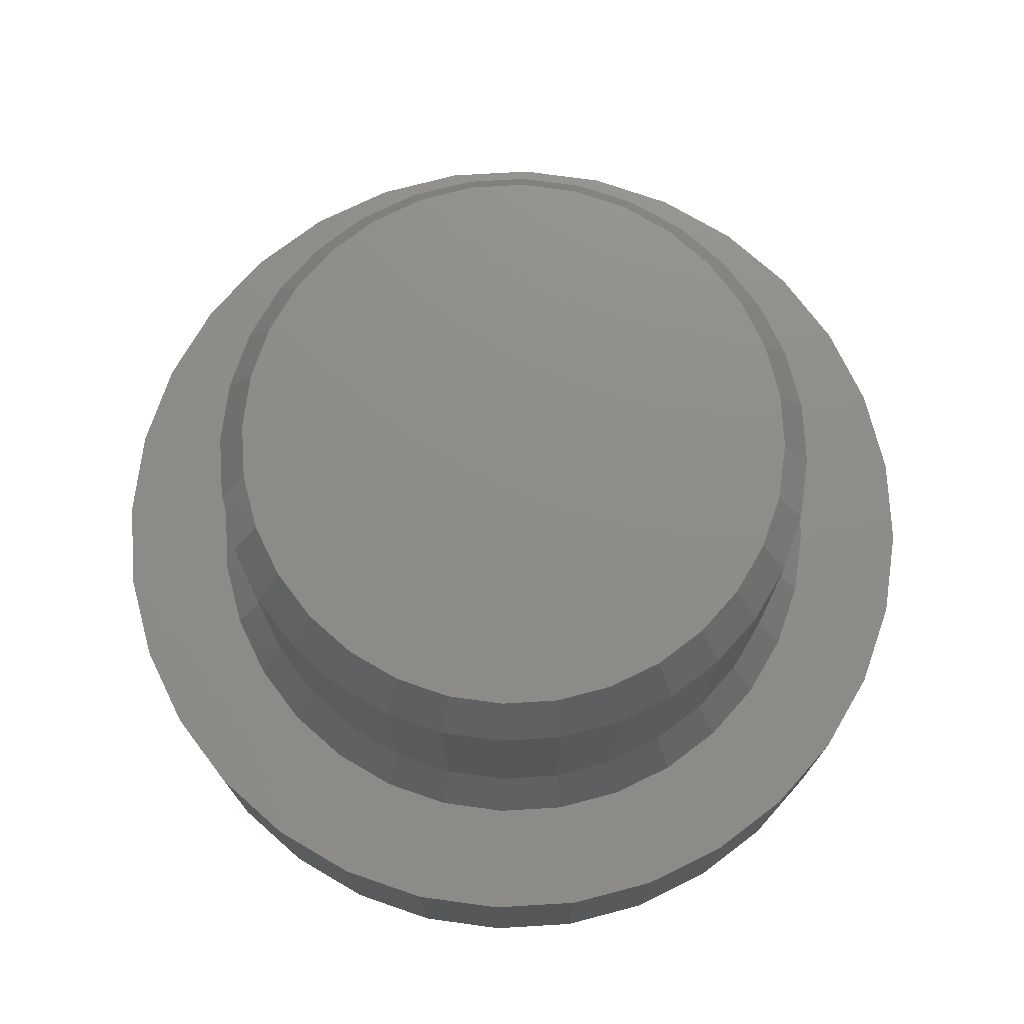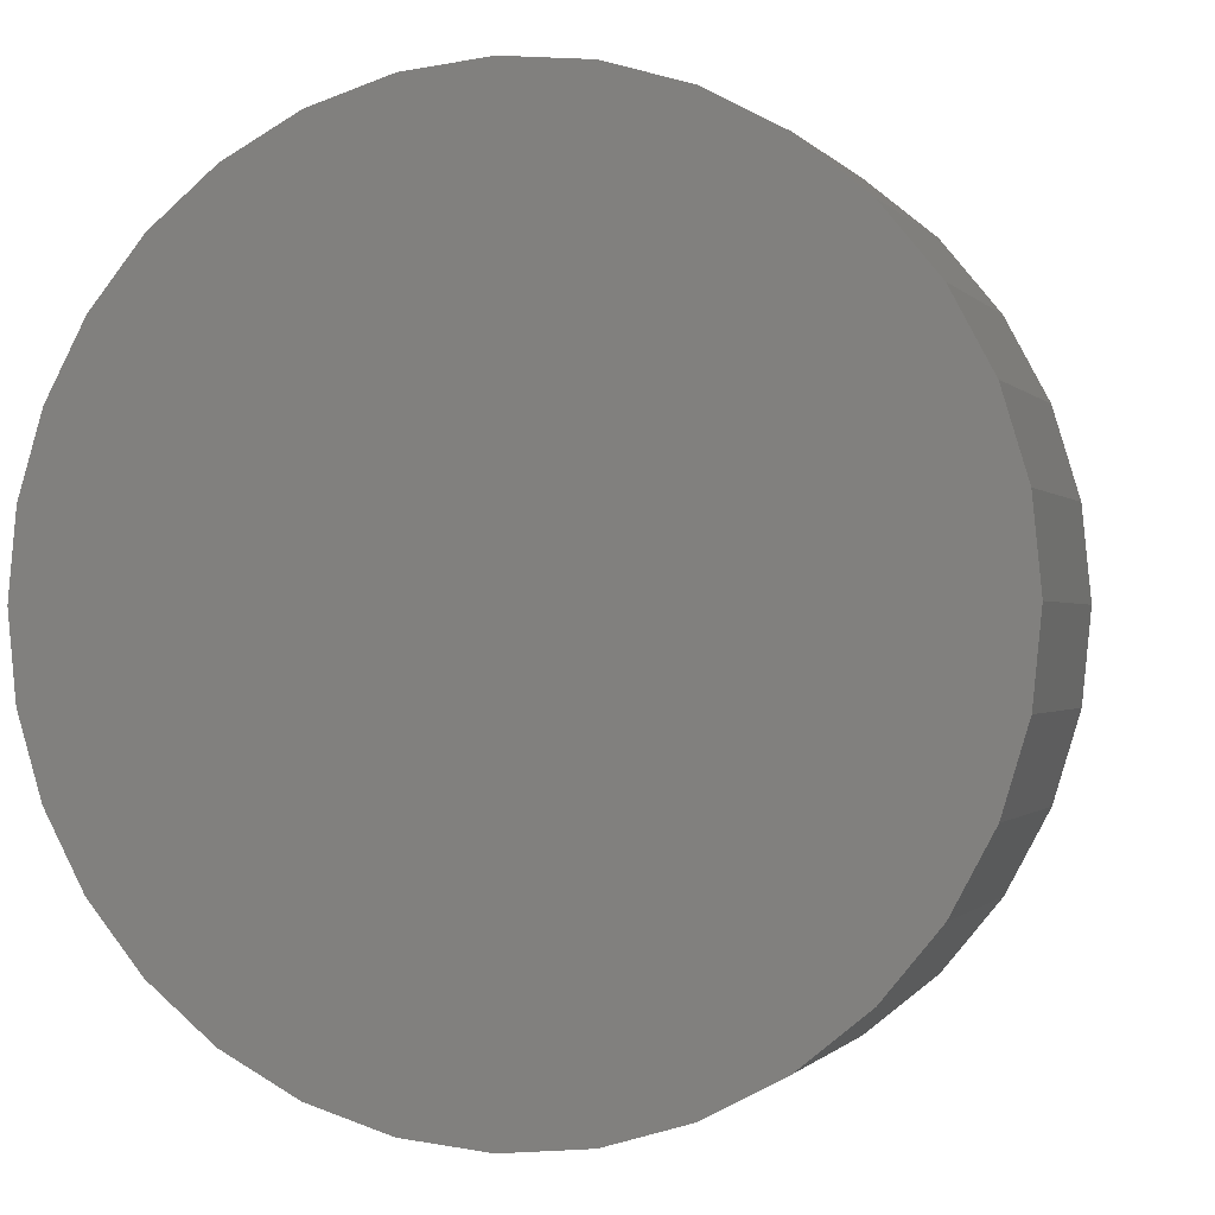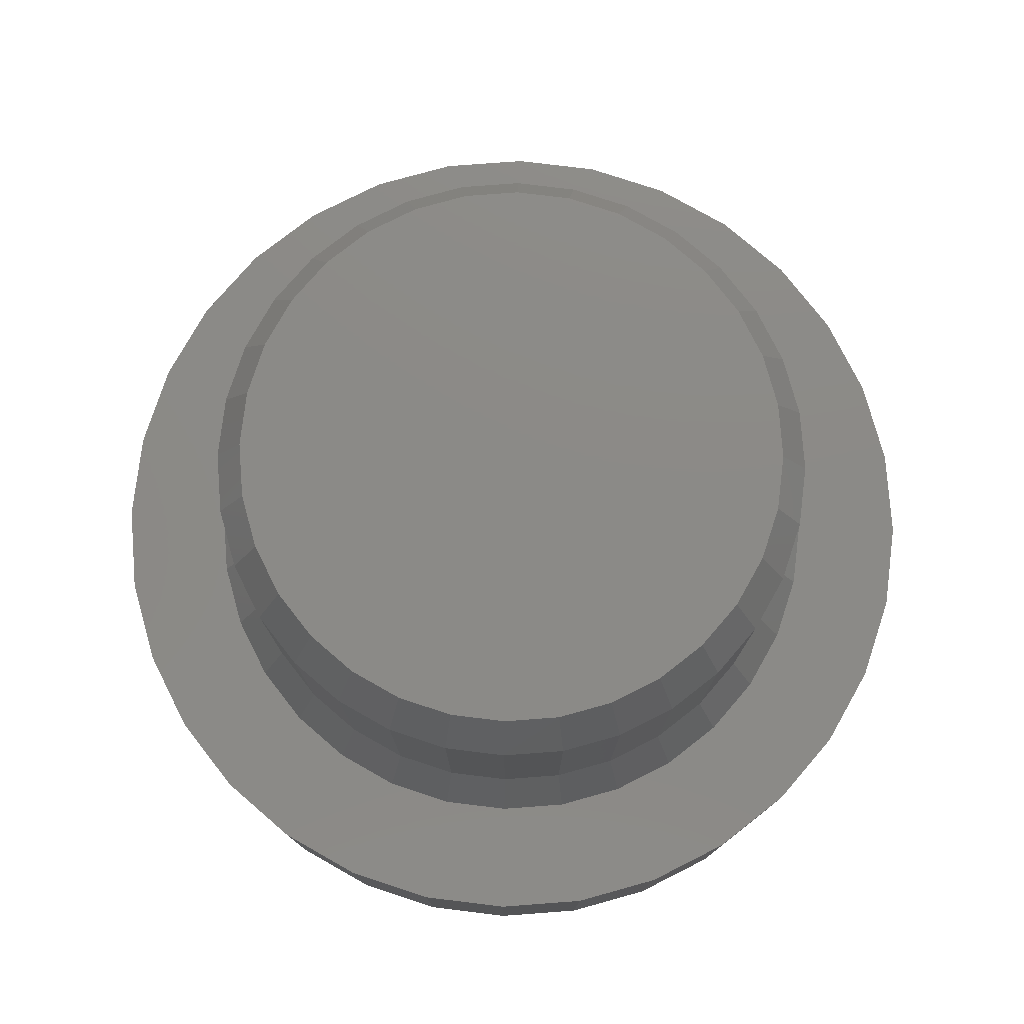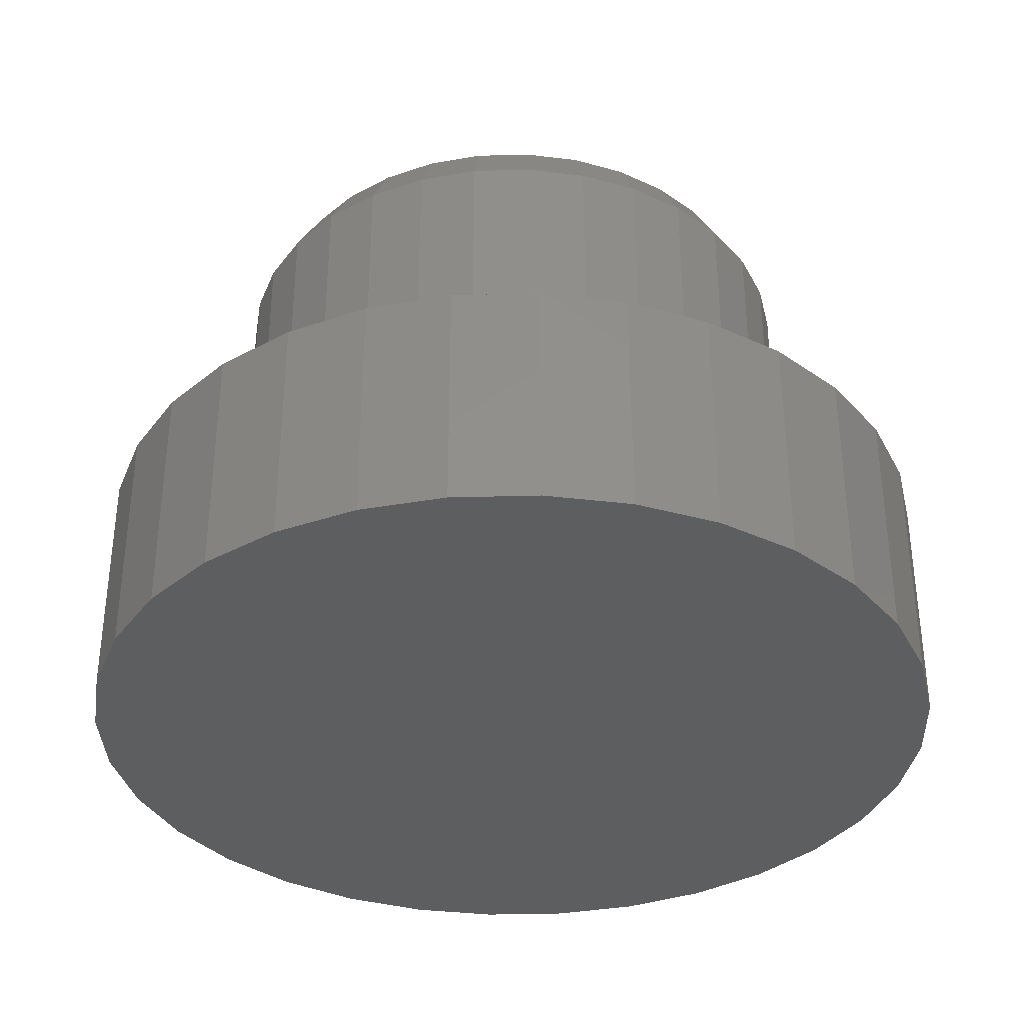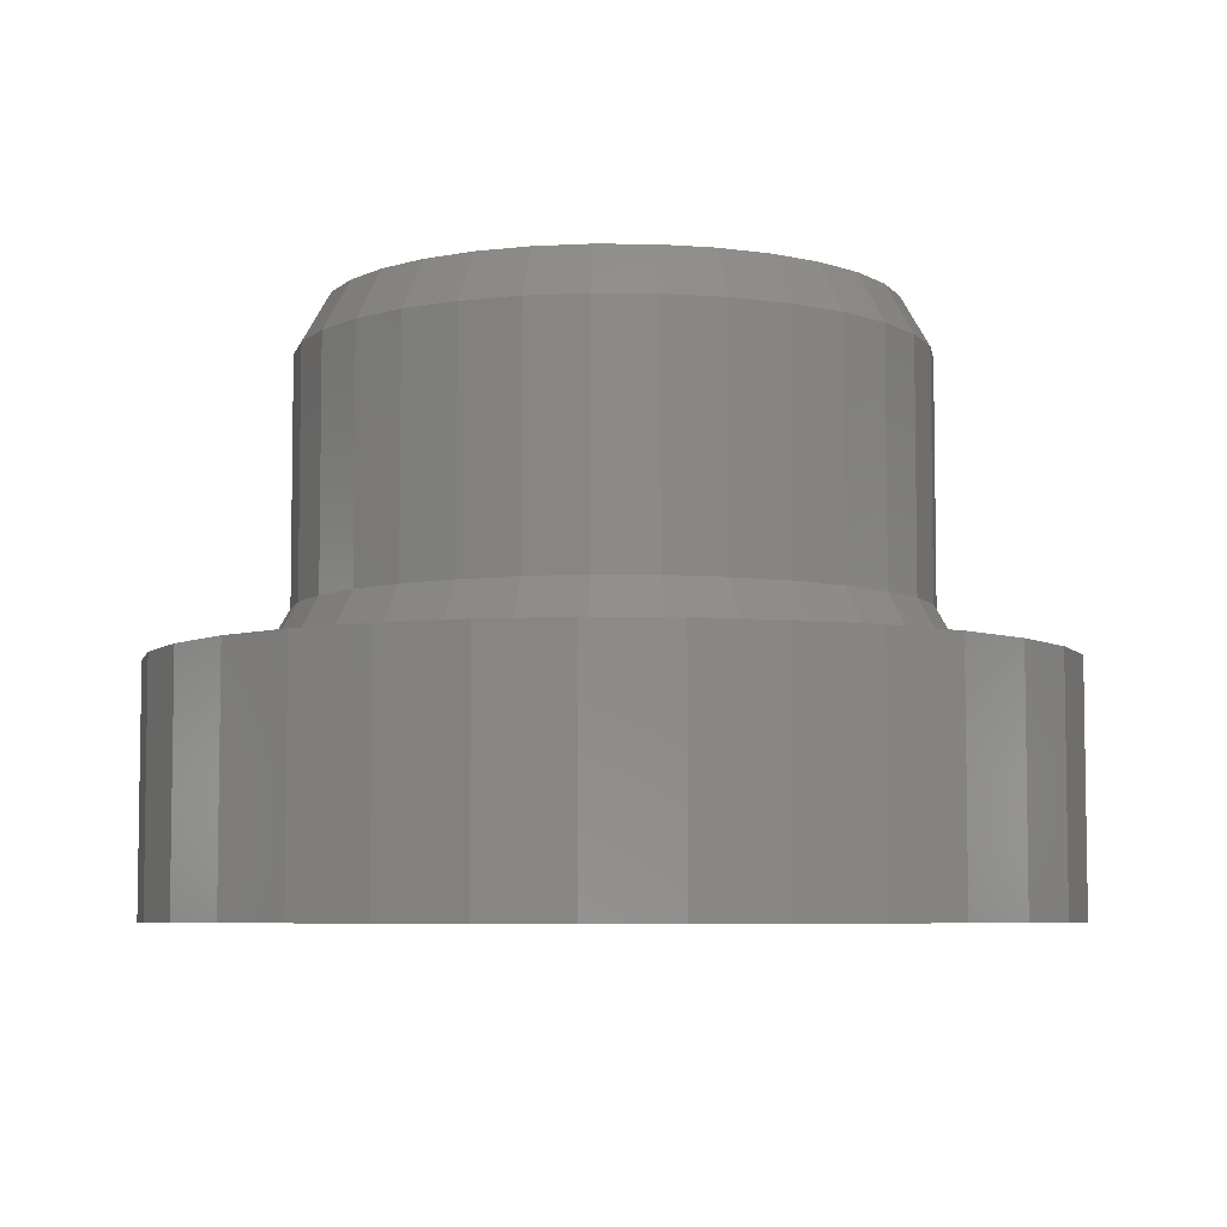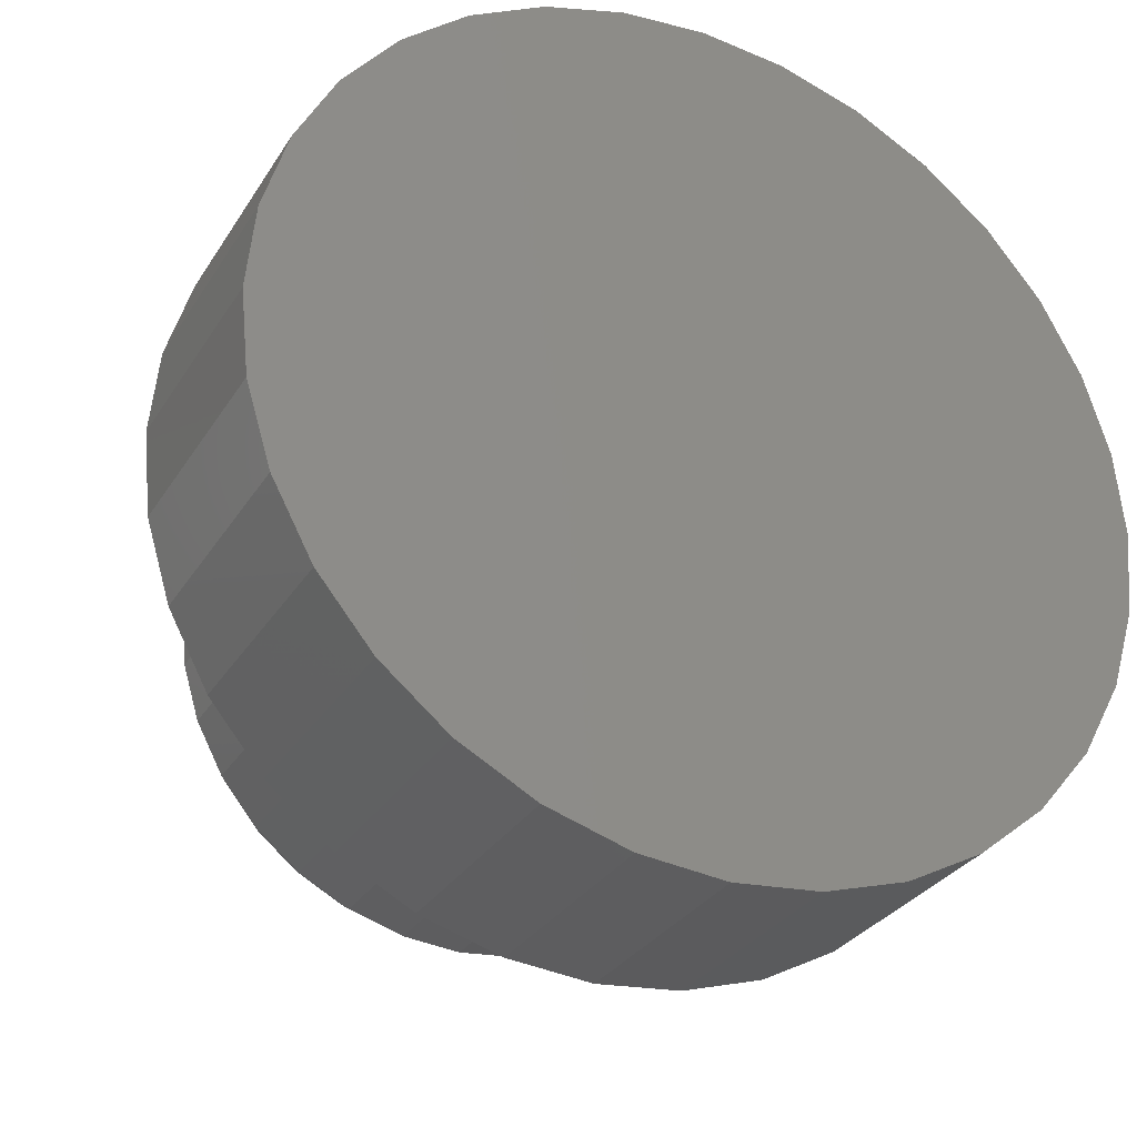
<metadata>
{"format":"stl","ext":"stl","renderer":"f3d","projection":"perspective","resolution":1024,"background":"white","views":[{"elev":74.5,"azim":-155.3,"up":"+Z"},{"elev":-0.7,"azim":-162.0,"up":"+Y"},{"elev":77.8,"azim":57.6,"up":"+Z"},{"elev":-35.1,"azim":-82.3,"up":"+Z"},{"elev":-6.1,"azim":-97.6,"up":"+Z"},{"elev":-30.2,"azim":153.6,"up":"+Y"}]}
</metadata>
<code>
# stl→obj: 192 verts, 380 faces
v 0.3351 0 0.3203
v 0.3351 -3.802e-16 0.5859
v 0.3287 -0.06546 0.3203
v 0.3287 -0.06546 0.5859
v 0.3096 -0.1284 0.3203
v 0.3096 -0.1284 0.5859
v 0.2786 -0.1864 0.3203
v 0.2786 -0.1864 0.5859
v 0.2368 -0.2373 0.3203
v 0.2368 -0.2373 0.5859
v 0.186 -0.279 0.3203
v 0.186 -0.279 0.5859
v 0.128 -0.31 0.3203
v 0.128 -0.31 0.5859
v 0.06505 -0.3291 0.3203
v 0.06505 -0.3291 0.5859
v -0.0004112 -0.3355 0.3203
v -0.0004112 -0.3355 0.5859
v -0.06587 -0.3291 0.3203
v -0.06587 -0.3291 0.5859
v -0.1288 -0.31 0.3203
v -0.1288 -0.31 0.5859
v -0.1868 -0.279 0.3203
v -0.1868 -0.279 0.5859
v -0.2377 -0.2373 0.3203
v -0.2377 -0.2373 0.5859
v -0.2794 -0.1864 0.3203
v -0.2794 -0.1864 0.5859
v -0.3104 -0.1284 0.3203
v -0.3104 -0.1284 0.5859
v -0.3295 -0.06546 0.3203
v -0.3295 -0.06546 0.5859
v -0.3359 1.901e-16 0.3203
v -0.3359 1.901e-16 0.5859
v -0.3295 0.06546 0.3203
v -0.3295 0.06546 0.5859
v -0.3104 0.1284 0.3203
v -0.3104 0.1284 0.5859
v -0.2794 0.1864 0.3203
v -0.2794 0.1864 0.5859
v -0.2377 0.2373 0.3203
v -0.2377 0.2373 0.5859
v -0.1868 0.279 0.3203
v -0.1868 0.279 0.5859
v -0.1288 0.31 0.3203
v -0.1288 0.31 0.5859
v -0.06587 0.3291 0.3203
v -0.06587 0.3291 0.5859
v -0.0004112 0.3355 0.3203
v -0.0004112 0.3355 0.5859
v 0.06505 0.3291 0.3203
v 0.06505 0.3291 0.5859
v 0.128 0.31 0.3203
v 0.128 0.31 0.5859
v 0.186 0.279 0.3203
v 0.186 0.279 0.5859
v 0.2368 0.2373 0.3203
v 0.2368 0.2373 0.5859
v 0.2786 0.1864 0.3203
v 0.2786 0.1864 0.5859
v 0.3096 0.1284 0.3203
v 0.3096 0.1284 0.5859
v 0.3287 0.06546 0.3203
v 0.3287 0.06546 0.5859
v -0.05977 0.2984 0.6406
v 0.05895 0.2984 0.6406
v -0.000411 0.3043 0.6406
v 0.116 0.2811 0.6406
v -0.1169 0.2811 0.6406
v 0.1686 0.253 0.6406
v -0.1695 0.253 0.6406
v 0.2147 0.2152 0.6406
v -0.2156 0.2152 0.6406
v 0.2526 0.169 0.6406
v -0.2534 0.169 0.6406
v 0.2807 0.1164 0.6406
v -0.2815 0.1164 0.6406
v 0.298 0.05936 0.6406
v -0.2988 0.05936 0.6406
v 0.3039 -3.092e-17 0.6406
v -0.3047 4.664e-07 0.6406
v 0.298 -0.05936 0.6406
v -0.2988 -0.05936 0.6406
v 0.2807 -0.1164 0.6406
v -0.2815 -0.1164 0.6406
v 0.2526 -0.169 0.6406
v -0.2534 -0.169 0.6406
v 0.2147 -0.2152 0.6406
v -0.2156 -0.2152 0.6406
v 0.1686 -0.253 0.6406
v -0.1695 -0.253 0.6406
v 0.116 -0.2811 0.6406
v -0.1169 -0.2811 0.6406
v 0.05895 -0.2984 0.6406
v -0.05977 -0.2984 0.6406
v -0.0004112 -0.3043 0.6406
v 0.001151 -0.4855 0.2656
v 0.09587 -0.4762 0.2656
v -0.0004111 -0.3668 0.2656
v -0.09357 -0.4762 0.2656
v -0.0004112 0.3668 0.2656
v 0.09587 0.4762 0.2656
v 0.001151 0.4855 0.2656
v -0.09357 0.4762 0.2656
v -0.1847 0.4486 0.2656
v -0.2686 0.4037 0.2656
v -0.2042 0.305 0.2656
v -0.4025 0.2697 0.2656
v -0.2598 0.2594 0.2656
v 0.187 0.4486 0.2656
v -0.3422 0.3433 0.2656
v -0.1408 0.3389 0.2656
v -0.07197 0.3597 0.2656
v -0.3054 0.2038 0.2656
v -0.4474 0.1858 0.2656
v -0.3393 0.1404 0.2656
v -0.475 0.09472 0.2656
v -0.3601 0.07155 0.2656
v -0.3672 -1.086e-07 0.2656
v -0.4844 5.946e-17 0.2656
v -0.3601 -0.07155 0.2656
v -0.475 -0.09472 0.2656
v -0.3393 -0.1404 0.2656
v -0.4474 -0.1858 0.2656
v -0.3054 -0.2038 0.2656
v -0.2598 -0.2594 0.2656
v -0.4025 -0.2697 0.2656
v -0.2042 -0.305 0.2656
v -0.3422 -0.3433 0.2656
v -0.1408 -0.3389 0.2656
v -0.07197 -0.3597 0.2656
v -0.2686 -0.4037 0.2656
v -0.1847 -0.4486 0.2656
v 0.2709 0.4037 0.2656
v 0.07114 0.3597 0.2656
v 0.3445 0.3433 0.2656
v 0.1399 0.3389 0.2656
v 0.4049 0.2697 0.2656
v 0.2034 0.305 0.2656
v 0.2589 0.2594 0.2656
v 0.4497 0.1858 0.2656
v 0.3046 0.2038 0.2656
v 0.4773 0.09472 0.2656
v 0.3384 0.1404 0.2656
v 0.3593 0.07155 0.2656
v 0.4867 0 0.2656
v 0.3664 2.055e-17 0.2656
v 0.4773 -0.09472 0.2656
v 0.3593 -0.07155 0.2656
v 0.4497 -0.1858 0.2656
v 0.3384 -0.1404 0.2656
v 0.3046 -0.2038 0.2656
v 0.4049 -0.2697 0.2656
v 0.2589 -0.2594 0.2656
v 0.3445 -0.3433 0.2656
v 0.2034 -0.305 0.2656
v 0.1399 -0.3389 0.2656
v 0.2709 -0.4037 0.2656
v 0.07114 -0.3597 0.2656
v 0.187 -0.4486 0.2656
v 0.001151 0.4855 0
v 0.09587 0.4762 0
v -0.09357 0.4762 0
v 0.001151 -0.4855 0
v -0.09357 -0.4762 0
v 0.09587 -0.4762 0
v -0.1847 -0.4486 0
v 0.187 -0.4486 0
v -0.2686 -0.4037 0
v 0.2709 -0.4037 0
v -0.3422 -0.3433 0
v 0.3445 -0.3433 0
v -0.4025 -0.2697 0
v 0.4049 -0.2697 0
v -0.4474 -0.1858 0
v 0.4497 -0.1858 0
v -0.475 -0.09472 0
v 0.4773 -0.09472 0
v -0.4844 5.946e-17 0
v 0.4867 0 0
v -0.475 0.09472 0
v 0.4773 0.09472 0
v -0.4474 0.1858 0
v 0.4497 0.1858 0
v -0.4025 0.2697 0
v 0.4049 0.2697 0
v -0.3422 0.3433 0
v 0.3445 0.3433 0
v -0.2686 0.4037 0
v 0.2709 0.4037 0
v -0.1847 0.4486 0
v 0.187 0.4486 0
f 1 2 3
f 3 2 4
f 3 4 5
f 5 4 6
f 5 6 7
f 7 6 8
f 7 8 9
f 9 8 10
f 9 10 11
f 11 10 12
f 11 12 13
f 13 12 14
f 13 14 15
f 15 14 16
f 15 16 17
f 17 16 18
f 17 18 19
f 19 18 20
f 19 20 21
f 21 20 22
f 21 22 23
f 23 22 24
f 23 24 25
f 25 24 26
f 25 26 27
f 27 26 28
f 27 28 29
f 29 28 30
f 29 30 31
f 31 30 32
f 31 32 33
f 33 32 34
f 33 34 35
f 35 34 36
f 35 36 37
f 37 36 38
f 37 38 39
f 39 38 40
f 39 40 41
f 41 40 42
f 41 42 43
f 43 42 44
f 43 44 45
f 45 44 46
f 45 46 47
f 47 46 48
f 47 48 49
f 49 48 50
f 49 50 51
f 51 50 52
f 51 52 53
f 53 52 54
f 53 54 55
f 55 54 56
f 55 56 57
f 57 56 58
f 57 58 59
f 59 58 60
f 59 60 61
f 61 60 62
f 61 62 63
f 63 62 64
f 63 64 1
f 1 64 2
f 65 66 67
f 66 65 68
f 68 65 69
f 68 69 70
f 70 69 71
f 70 71 72
f 72 71 73
f 72 73 74
f 74 73 75
f 74 75 76
f 76 75 77
f 76 77 78
f 78 77 79
f 78 79 80
f 80 79 81
f 80 81 82
f 82 81 83
f 82 83 84
f 84 83 85
f 84 85 86
f 86 85 87
f 86 87 88
f 88 87 89
f 88 89 90
f 90 89 91
f 90 91 92
f 92 91 93
f 92 93 94
f 94 93 95
f 94 95 96
f 12 92 14
f 14 92 94
f 14 94 16
f 16 94 96
f 16 96 18
f 18 96 95
f 18 95 20
f 92 12 90
f 90 12 10
f 90 10 88
f 88 10 8
f 88 8 86
f 86 8 6
f 86 6 84
f 84 6 4
f 84 4 82
f 82 4 2
f 82 2 80
f 89 24 91
f 91 24 22
f 91 22 93
f 93 22 20
f 93 20 95
f 24 89 26
f 26 89 87
f 26 87 28
f 28 87 85
f 28 85 30
f 30 85 83
f 30 83 32
f 32 83 81
f 32 81 34
f 44 69 46
f 46 69 65
f 46 65 48
f 48 65 67
f 48 67 50
f 50 67 66
f 50 66 52
f 69 44 71
f 71 44 42
f 71 42 73
f 73 42 40
f 73 40 75
f 75 40 38
f 75 38 77
f 77 38 36
f 77 36 79
f 79 36 34
f 79 34 81
f 72 56 70
f 70 56 54
f 70 54 68
f 68 54 52
f 68 52 66
f 56 72 58
f 58 72 74
f 58 74 60
f 60 74 76
f 60 76 62
f 62 76 78
f 62 78 64
f 64 78 80
f 64 80 2
f 97 98 99
f 97 99 100
f 101 102 103
f 103 104 101
f 101 104 105
f 101 105 106
f 107 108 109
f 110 102 101
f 108 107 111
f 111 107 112
f 111 112 106
f 106 112 113
f 106 113 101
f 109 108 114
f 114 108 115
f 114 115 116
f 116 115 117
f 116 117 118
f 118 117 119
f 119 117 120
f 119 120 121
f 121 120 122
f 121 122 123
f 123 122 124
f 123 124 125
f 125 124 126
f 126 124 127
f 126 127 128
f 128 127 129
f 128 129 130
f 130 129 131
f 131 129 132
f 131 132 99
f 99 132 133
f 99 133 100
f 110 101 134
f 134 101 135
f 134 135 136
f 136 135 137
f 136 137 138
f 138 137 139
f 138 139 140
f 138 140 141
f 141 140 142
f 141 142 143
f 143 142 144
f 143 144 145
f 143 145 146
f 146 145 147
f 146 147 148
f 148 147 149
f 148 149 150
f 150 149 151
f 150 151 152
f 150 152 153
f 153 152 154
f 153 154 155
f 155 154 156
f 155 156 157
f 155 157 158
f 158 157 159
f 158 159 160
f 160 159 99
f 160 99 98
f 156 13 157
f 157 13 15
f 157 15 159
f 159 15 17
f 159 17 99
f 99 17 19
f 99 19 131
f 13 156 11
f 11 156 154
f 11 154 9
f 9 154 152
f 9 152 7
f 7 152 151
f 7 151 5
f 5 151 149
f 5 149 3
f 3 149 147
f 3 147 1
f 25 128 23
f 23 128 130
f 23 130 21
f 21 130 131
f 21 131 19
f 128 25 126
f 126 25 27
f 126 27 125
f 125 27 29
f 125 29 123
f 123 29 31
f 123 31 121
f 121 31 33
f 121 33 119
f 107 45 112
f 112 45 47
f 112 47 113
f 113 47 49
f 113 49 101
f 101 49 51
f 101 51 135
f 45 107 43
f 43 107 109
f 43 109 41
f 41 109 114
f 41 114 39
f 39 114 116
f 39 116 37
f 37 116 118
f 37 118 35
f 35 118 119
f 35 119 33
f 57 139 55
f 55 139 137
f 55 137 53
f 53 137 135
f 53 135 51
f 139 57 140
f 140 57 59
f 140 59 142
f 142 59 61
f 142 61 144
f 144 61 63
f 144 63 145
f 145 63 1
f 145 1 147
f 161 162 163
f 164 165 166
f 166 165 167
f 166 167 168
f 168 167 169
f 168 169 170
f 170 169 171
f 170 171 172
f 172 171 173
f 172 173 174
f 174 173 175
f 174 175 176
f 176 175 177
f 176 177 178
f 178 177 179
f 178 179 180
f 180 179 181
f 180 181 182
f 182 181 183
f 182 183 184
f 184 183 185
f 184 185 186
f 186 185 187
f 186 187 188
f 188 187 189
f 188 189 190
f 190 189 191
f 190 191 192
f 192 191 163
f 192 163 162
f 180 146 178
f 178 146 148
f 178 148 176
f 176 148 150
f 176 150 174
f 174 150 153
f 174 153 172
f 172 153 155
f 172 155 170
f 170 155 158
f 170 158 168
f 168 158 160
f 168 160 166
f 166 160 98
f 166 98 164
f 164 98 97
f 164 97 165
f 165 97 100
f 165 100 167
f 167 100 133
f 167 133 169
f 169 133 132
f 169 132 171
f 171 132 129
f 171 129 173
f 173 129 127
f 173 127 175
f 175 127 124
f 175 124 177
f 177 124 122
f 177 122 179
f 179 122 120
f 179 120 181
f 181 120 117
f 181 117 183
f 183 117 115
f 183 115 185
f 185 115 108
f 185 108 187
f 187 108 111
f 187 111 189
f 189 111 106
f 189 106 191
f 191 106 105
f 191 105 163
f 163 105 104
f 163 104 161
f 161 104 103
f 161 103 162
f 162 103 102
f 162 102 192
f 192 102 110
f 192 110 190
f 190 110 134
f 190 134 188
f 188 134 136
f 188 136 186
f 186 136 138
f 186 138 184
f 184 138 141
f 184 141 182
f 182 141 143
f 182 143 180
f 180 143 146

</code>
